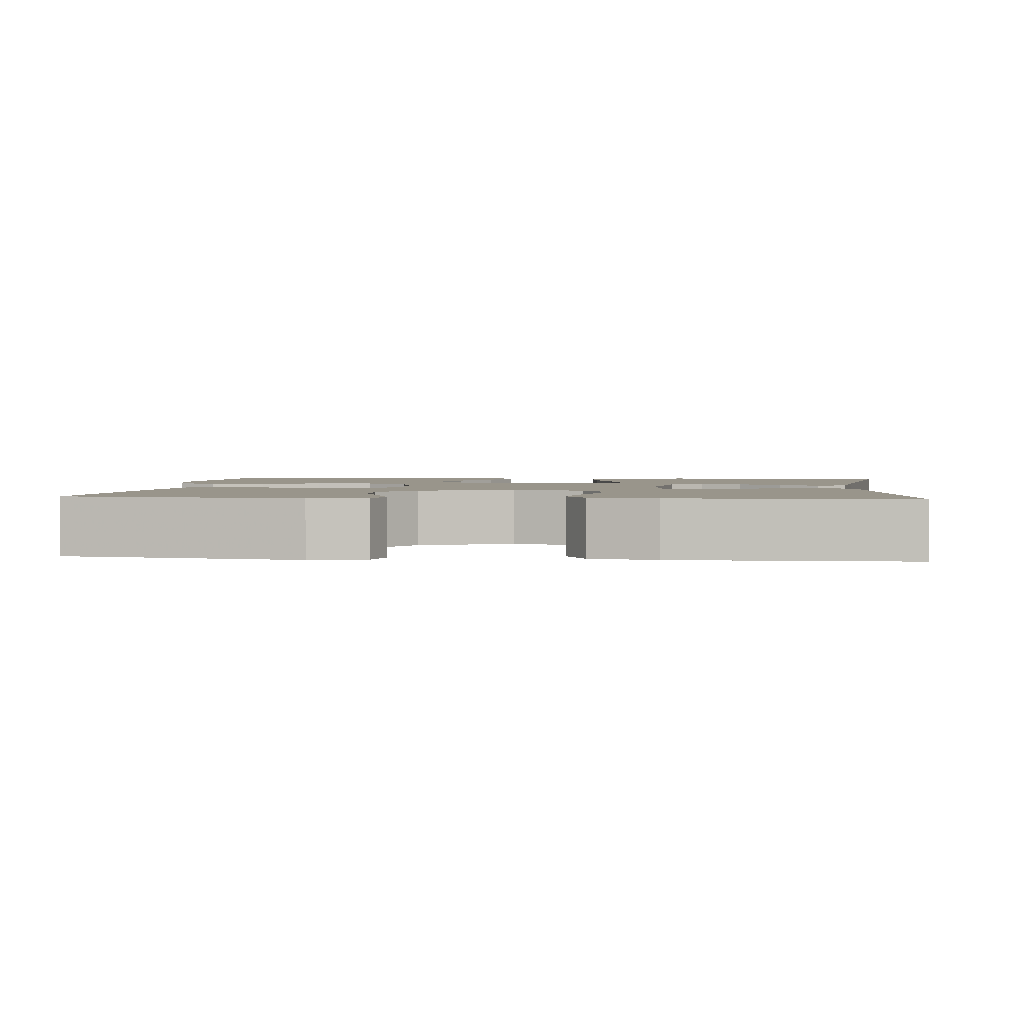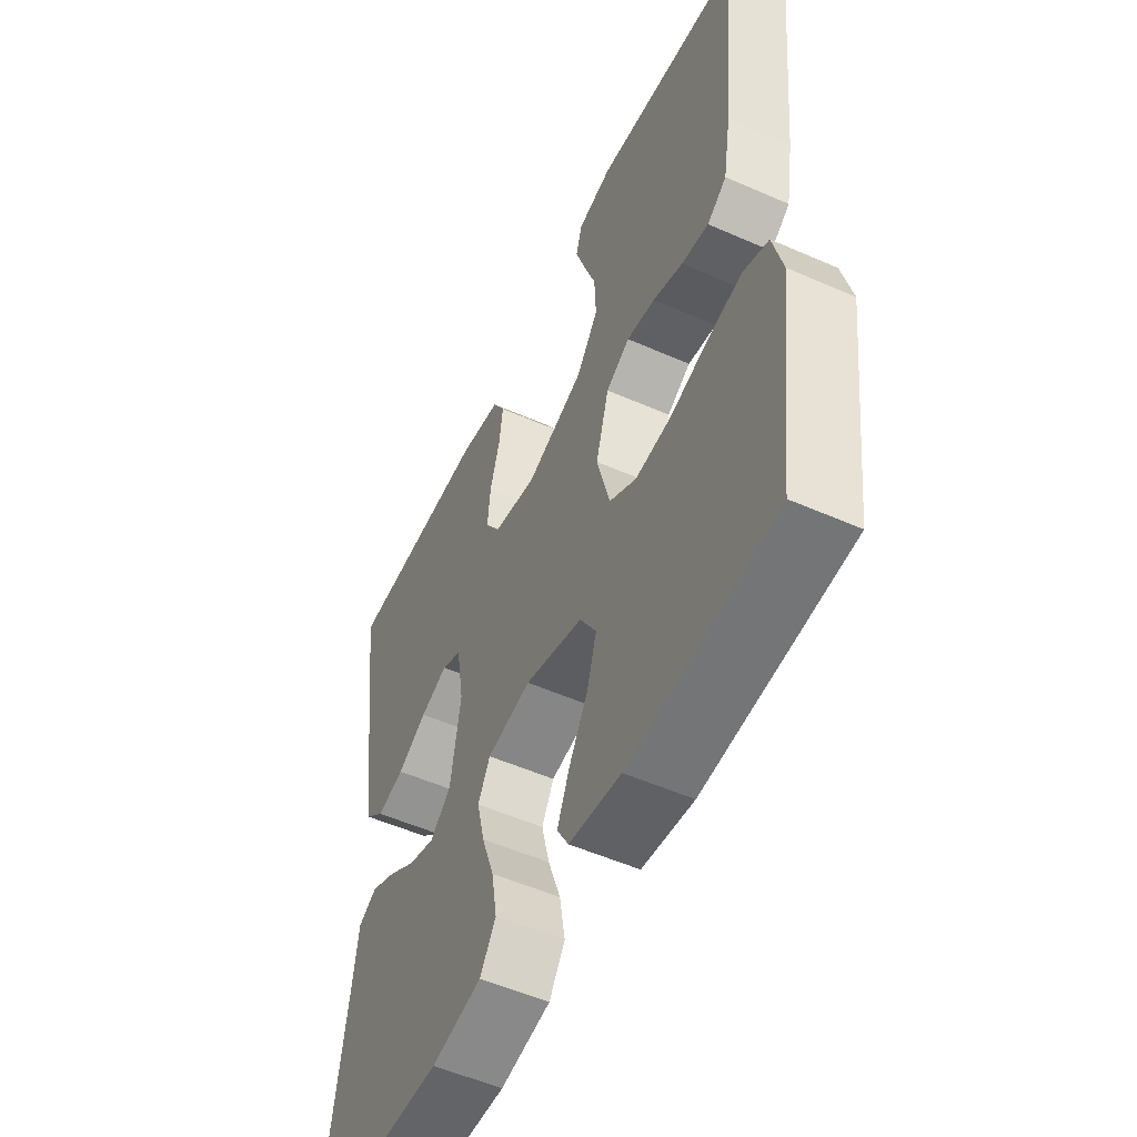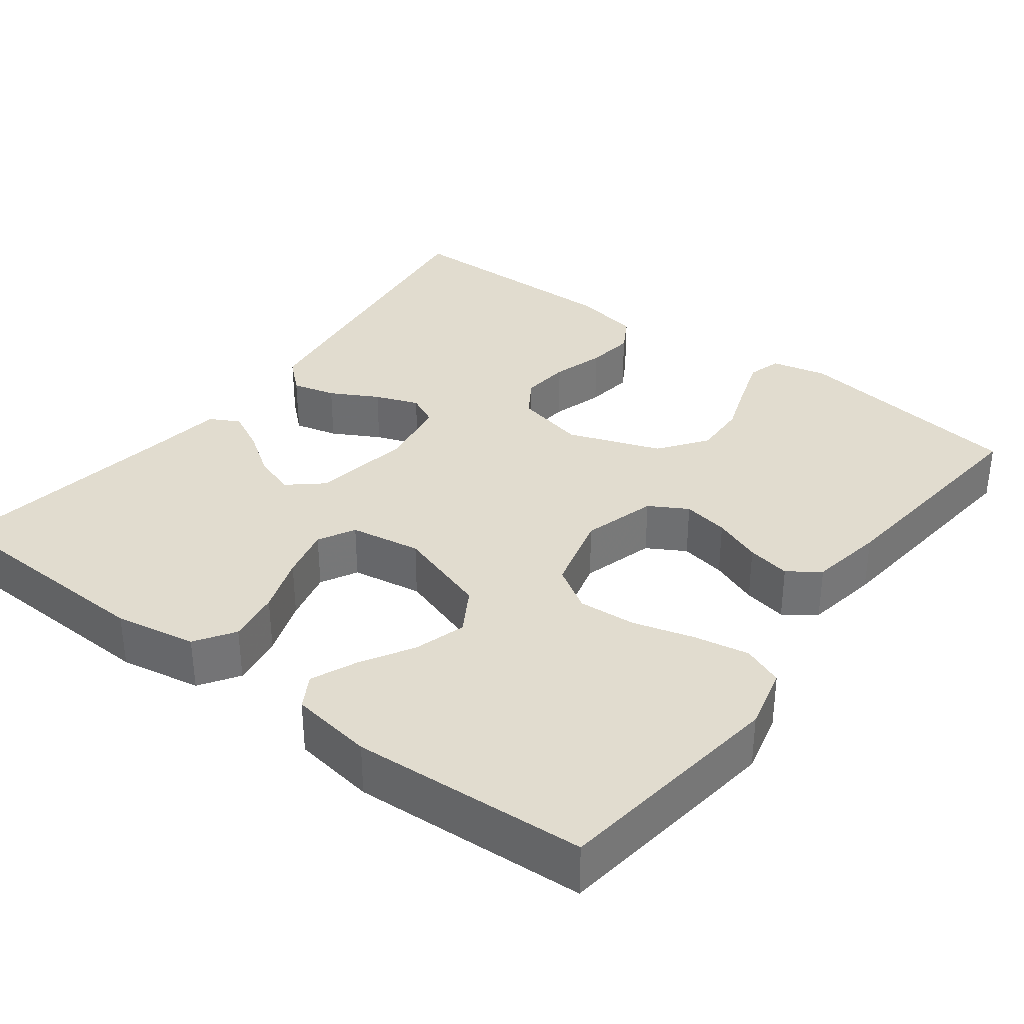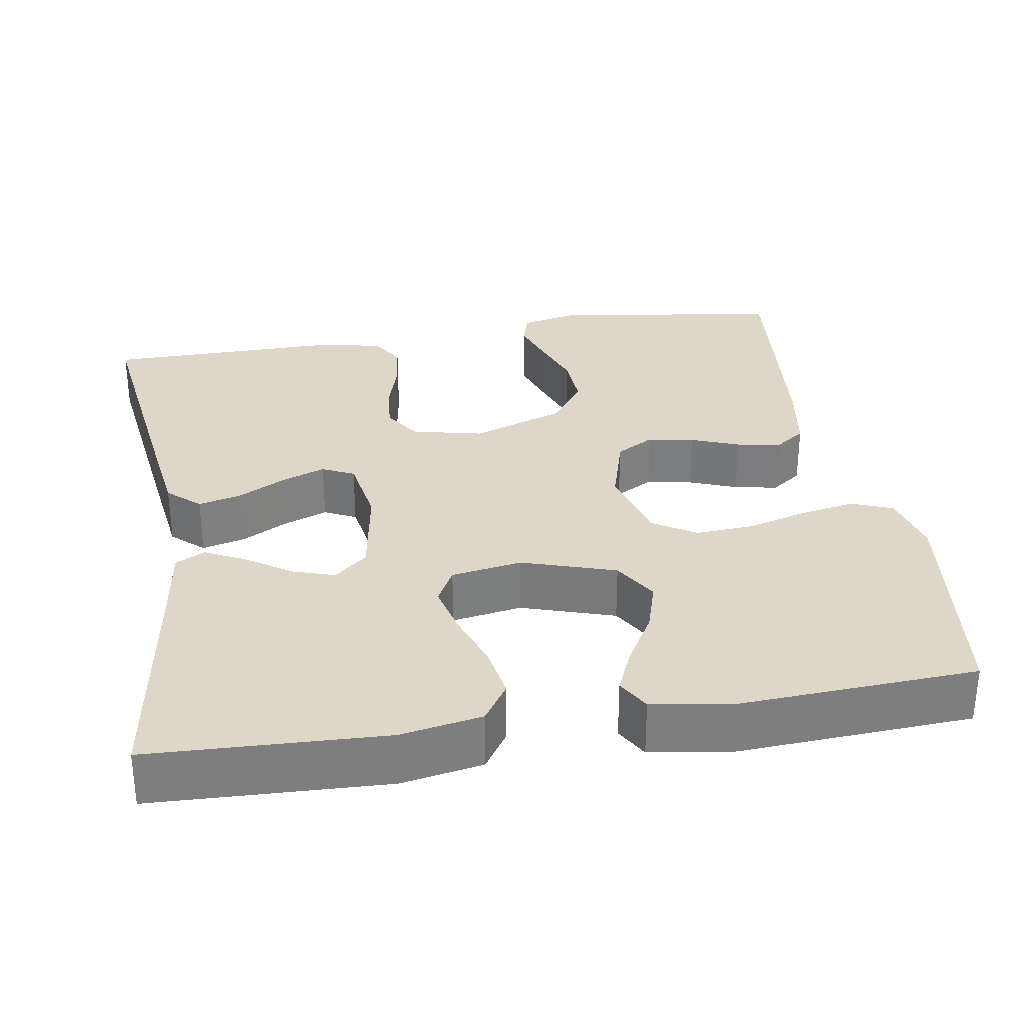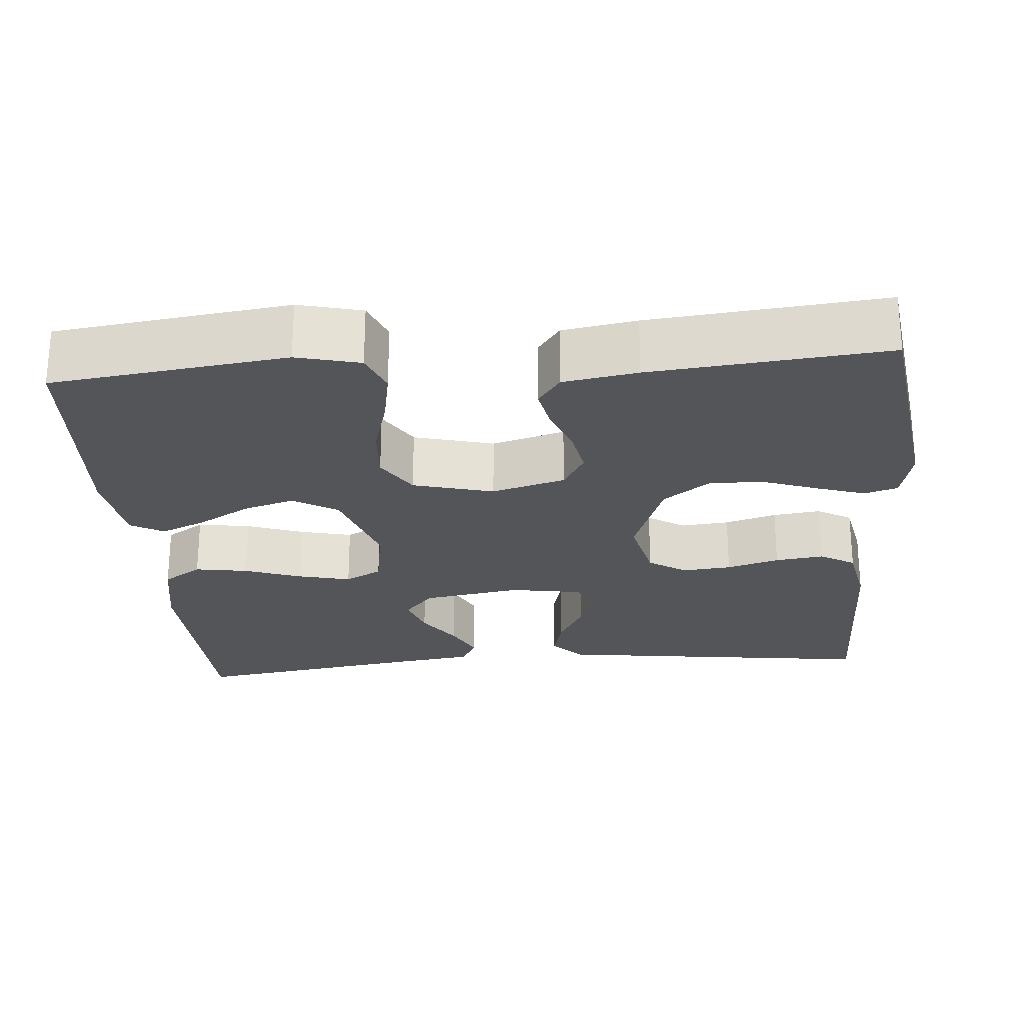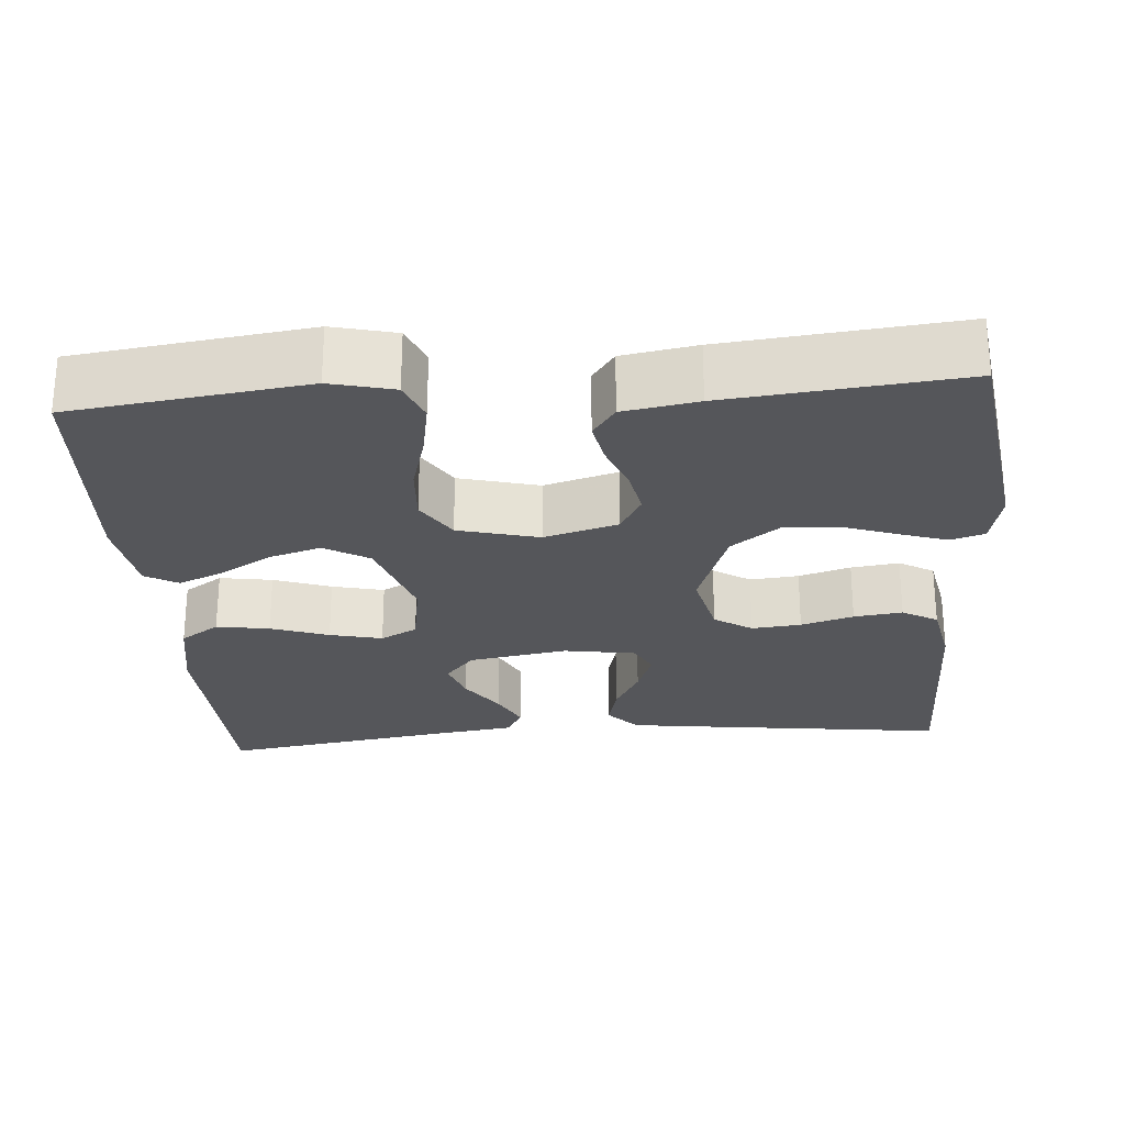
<metadata>
{"format":"obj","ext":"obj","renderer":"f3d","projection":"perspective","resolution":1024,"background":"white","views":[{"elev":2.2,"azim":5.9,"up":"+Y"},{"elev":-53.4,"azim":-115.2,"up":"+Z"},{"elev":34.4,"azim":-143.0,"up":"+Y"},{"elev":30.9,"azim":170.6,"up":"+Y"},{"elev":-24.8,"azim":-85.4,"up":"+Y"},{"elev":-26.0,"azim":-85.5,"up":"+Y"}]}
</metadata>
<code>
v -0.5 0.07 -0.5
v -0.539 0.07 -0.2
v -0.519 0.07 -0.119
v -0.467 0.07 -0.098
v -0.396 0.07 -0.111
v -0.318 0.07 -0.133
v -0.244 0.07 -0.138
v -0.188 0.07 -0.103
v -0.161 0.07 0
v -0.188 0.07 0.094
v -0.237 0.07 0.122
v -0.296 0.07 0.111
v -0.358 0.07 0.087
v -0.414 0.07 0.076
v -0.454 0.07 0.105
v -0.47 0.07 0.2
v -0.5 0.07 0.5
v -0.2 0.07 0.543
v -0.129 0.07 0.527
v -0.116 0.07 0.484
v -0.136 0.07 0.423
v -0.161 0.07 0.353
v -0.164 0.07 0.283
v -0.119 0.07 0.222
v 0 0.07 0.179
v 0.091 0.07 0.2
v 0.122 0.07 0.248
v 0.116 0.07 0.311
v 0.096 0.07 0.378
v 0.088 0.07 0.44
v 0.114 0.07 0.485
v 0.2 0.07 0.502
v 0.5 0.07 0.5
v 0.461 0.07 0.2
v 0.445 0.07 0.082
v 0.404 0.07 0.045
v 0.348 0.07 0.059
v 0.287 0.07 0.092
v 0.231 0.07 0.113
v 0.19 0.07 0.093
v 0.175 0.07 0
v 0.196 0.07 -0.126
v 0.239 0.07 -0.163
v 0.293 0.07 -0.145
v 0.35 0.07 -0.106
v 0.402 0.07 -0.08
v 0.44 0.07 -0.1
v 0.454 0.07 -0.2
v 0.5 0.07 -0.5
v 0.2 0.07 -0.512
v 0.096 0.07 -0.493
v 0.063 0.07 -0.443
v 0.074 0.07 -0.375
v 0.1 0.07 -0.301
v 0.116 0.07 -0.234
v 0.091 0.07 -0.187
v 0 0.07 -0.172
v -0.12 0.07 -0.211
v -0.154 0.07 -0.268
v -0.134 0.07 -0.334
v -0.095 0.07 -0.401
v -0.07 0.07 -0.459
v -0.094 0.07 -0.501
v -0.2 0.07 -0.517
v -0.5 0 -0.5
v -0.539 0 -0.2
v -0.519 0 -0.119
v -0.467 0 -0.098
v -0.396 0 -0.111
v -0.318 0 -0.133
v -0.244 0 -0.138
v -0.188 0 -0.103
v -0.161 0 0
v -0.188 0 0.094
v -0.237 0 0.122
v -0.296 0 0.111
v -0.358 0 0.087
v -0.414 0 0.076
v -0.454 0 0.105
v -0.47 0 0.2
v -0.5 0 0.5
v -0.2 0 0.543
v -0.129 0 0.527
v -0.116 0 0.484
v -0.136 0 0.423
v -0.161 0 0.353
v -0.164 0 0.283
v -0.119 0 0.222
v 0 0 0.179
v 0.091 0 0.2
v 0.122 0 0.248
v 0.116 0 0.311
v 0.096 0 0.378
v 0.088 0 0.44
v 0.114 0 0.485
v 0.2 0 0.502
v 0.5 0 0.5
v 0.461 0 0.2
v 0.445 0 0.082
v 0.404 0 0.045
v 0.348 0 0.059
v 0.287 0 0.092
v 0.231 0 0.113
v 0.19 0 0.093
v 0.175 0 0
v 0.196 0 -0.126
v 0.239 0 -0.163
v 0.293 0 -0.145
v 0.35 0 -0.106
v 0.402 0 -0.08
v 0.44 0 -0.1
v 0.454 0 -0.2
v 0.5 0 -0.5
v 0.2 0 -0.512
v 0.096 0 -0.493
v 0.063 0 -0.443
v 0.074 0 -0.375
v 0.1 0 -0.301
v 0.116 0 -0.234
v 0.091 0 -0.187
v 0 0 -0.172
v -0.12 0 -0.211
v -0.154 0 -0.268
v -0.134 0 -0.334
v -0.095 0 -0.401
v -0.07 0 -0.459
v -0.094 0 -0.501
v -0.2 0 -0.517
f 4 5 6
f 3 4 6
f 2 3 6
f 1 2 6
f 64 1 6
f 63 64 6
f 62 63 6
f 61 62 6
f 60 61 6
f 59 60 6 7
f 58 59 7 8
f 57 58 8 9
f 56 57 9 10
f 52 53 54
f 51 52 54
f 50 51 54
f 49 50 54
f 48 49 54
f 47 48 54
f 46 47 54
f 45 46 54
f 44 45 54
f 43 44 54 55
f 42 43 55 56
f 36 37 38
f 35 36 38
f 34 35 38
f 33 34 38
f 32 33 38
f 31 32 38
f 30 31 38
f 29 30 38
f 28 29 38
f 27 28 38 39
f 26 27 39 40
f 20 21 22
f 19 20 22
f 18 19 22
f 17 18 22
f 16 17 22
f 15 16 22
f 14 15 22
f 13 14 22
f 12 13 22
f 11 12 22 23
f 10 11 23 24
f 10 24 25
f 56 10 25
f 42 56 25
f 41 42 25
f 25 26 40 41
f 70 69 68
f 70 68 67
f 70 67 66
f 70 66 65
f 70 65 128
f 70 128 127
f 70 127 126
f 70 126 125
f 70 125 124
f 71 70 124 123
f 72 71 123 122
f 73 72 122 121
f 74 73 121 120
f 118 117 116
f 118 116 115
f 118 115 114
f 118 114 113
f 118 113 112
f 118 112 111
f 118 111 110
f 118 110 109
f 118 109 108
f 119 118 108 107
f 120 119 107 106
f 102 101 100
f 102 100 99
f 102 99 98
f 102 98 97
f 102 97 96
f 102 96 95
f 102 95 94
f 102 94 93
f 102 93 92
f 103 102 92 91
f 104 103 91 90
f 86 85 84
f 86 84 83
f 86 83 82
f 86 82 81
f 86 81 80
f 86 80 79
f 86 79 78
f 86 78 77
f 86 77 76
f 87 86 76 75
f 88 87 75 74
f 89 88 74
f 89 74 120
f 89 120 106
f 89 106 105
f 105 104 90 89
f 1 65 66 2
f 2 66 67 3
f 3 67 68 4
f 4 68 69 5
f 5 69 70 6
f 6 70 71 7
f 7 71 72 8
f 8 72 73 9
f 9 73 74 10
f 10 74 75 11
f 11 75 76 12
f 12 76 77 13
f 13 77 78 14
f 14 78 79 15
f 15 79 80 16
f 16 80 81 17
f 17 81 82 18
f 18 82 83 19
f 19 83 84 20
f 20 84 85 21
f 21 85 86 22
f 22 86 87 23
f 23 87 88 24
f 24 88 89 25
f 25 89 90 26
f 26 90 91 27
f 27 91 92 28
f 28 92 93 29
f 29 93 94 30
f 30 94 95 31
f 31 95 96 32
f 32 96 97 33
f 33 97 98 34
f 34 98 99 35
f 35 99 100 36
f 36 100 101 37
f 37 101 102 38
f 38 102 103 39
f 39 103 104 40
f 40 104 105 41
f 41 105 106 42
f 42 106 107 43
f 43 107 108 44
f 44 108 109 45
f 45 109 110 46
f 46 110 111 47
f 47 111 112 48
f 48 112 113 49
f 49 113 114 50
f 50 114 115 51
f 51 115 116 52
f 52 116 117 53
f 53 117 118 54
f 54 118 119 55
f 55 119 120 56
f 56 120 121 57
f 57 121 122 58
f 58 122 123 59
f 59 123 124 60
f 60 124 125 61
f 61 125 126 62
f 62 126 127 63
f 63 127 128 64
f 64 128 65 1

</code>
